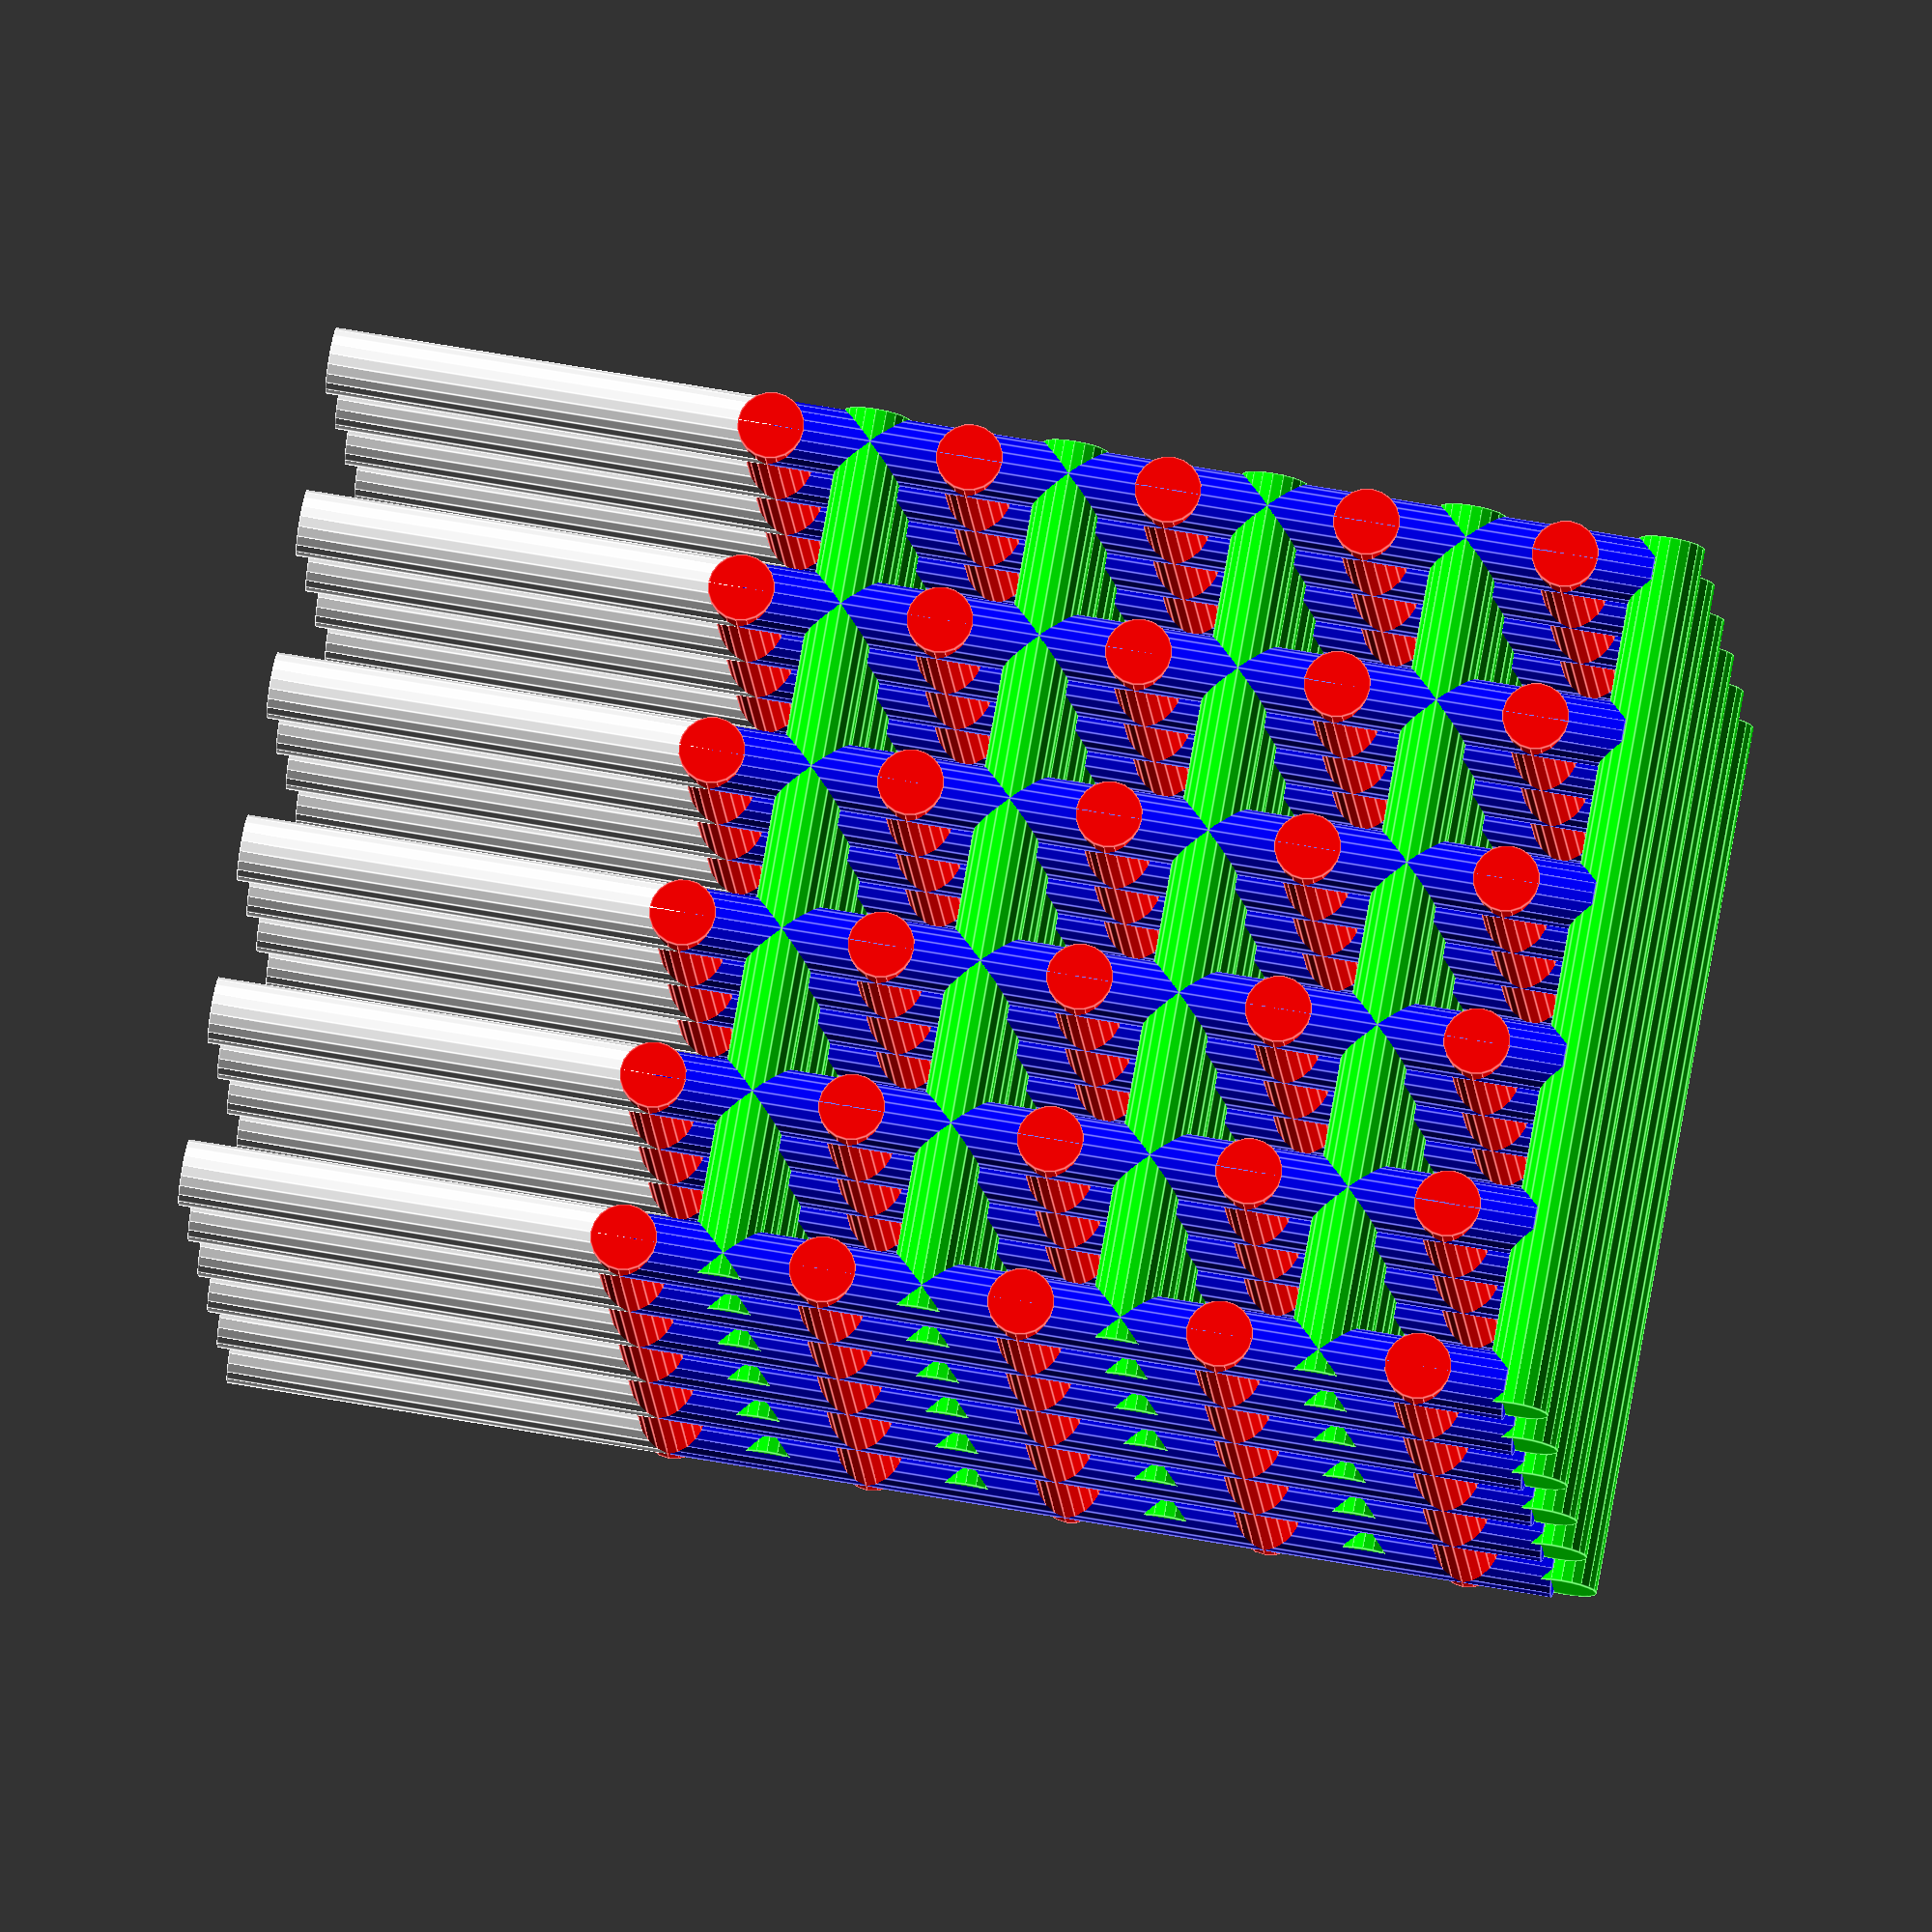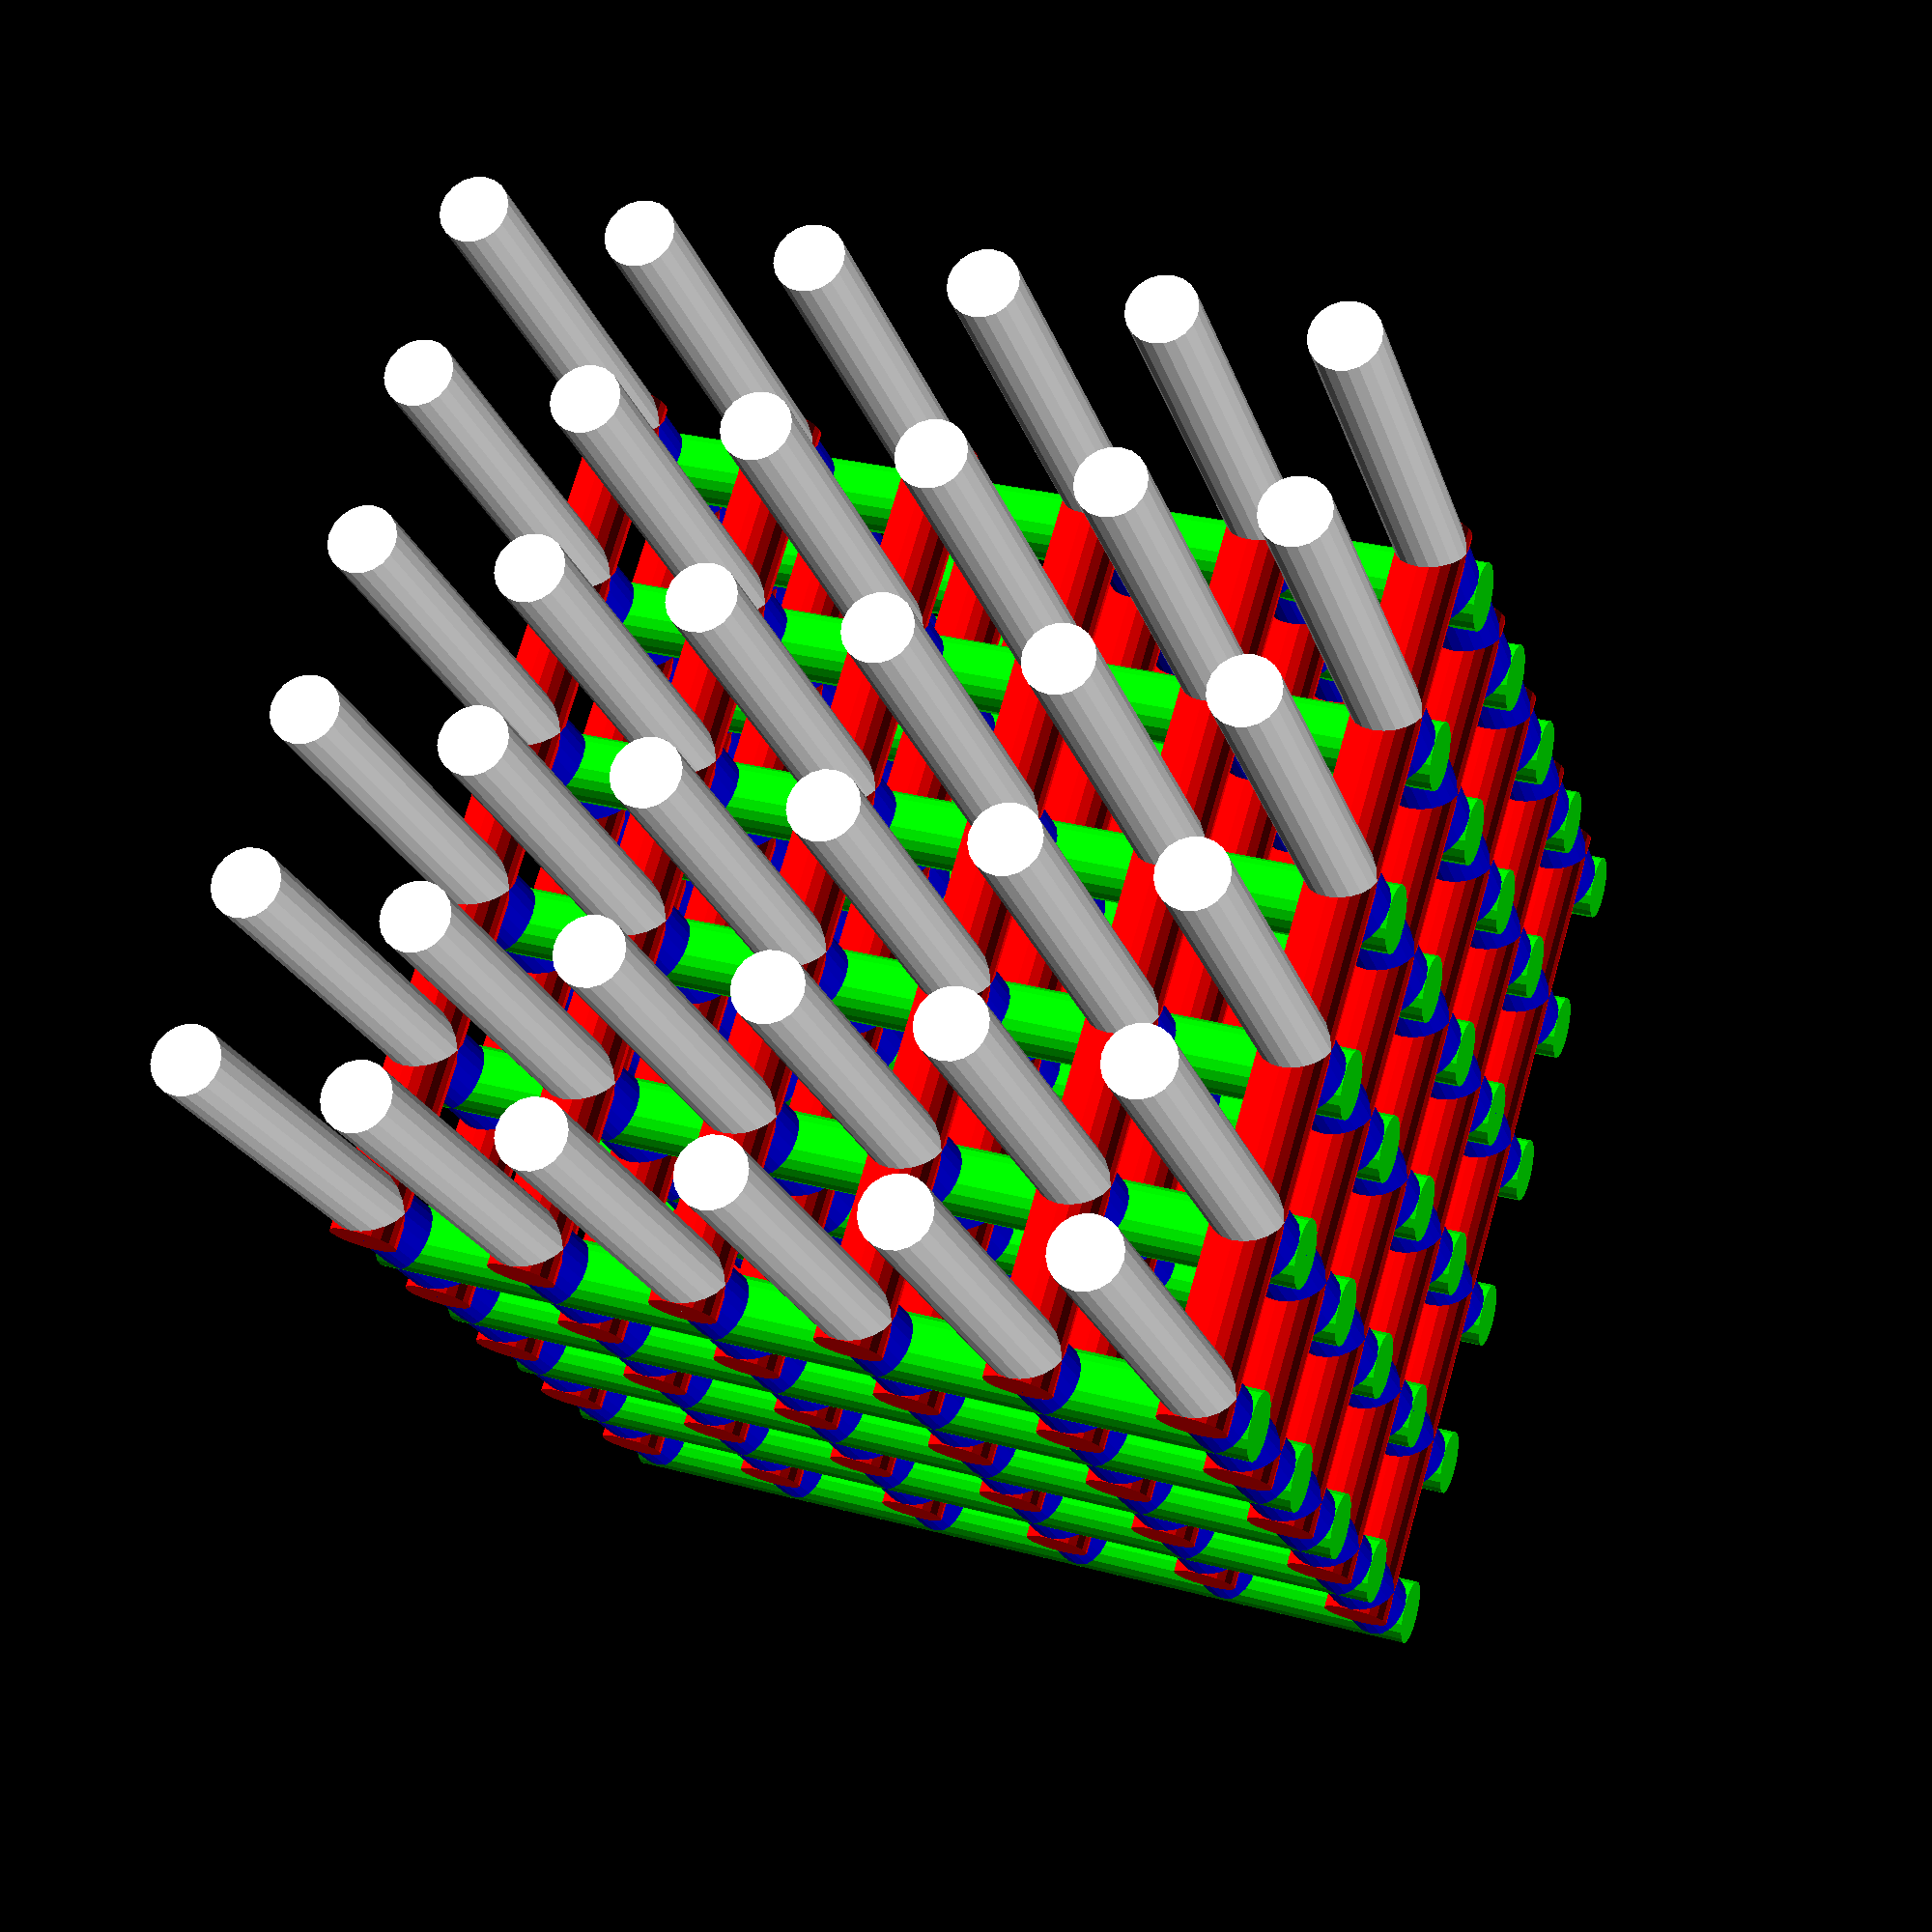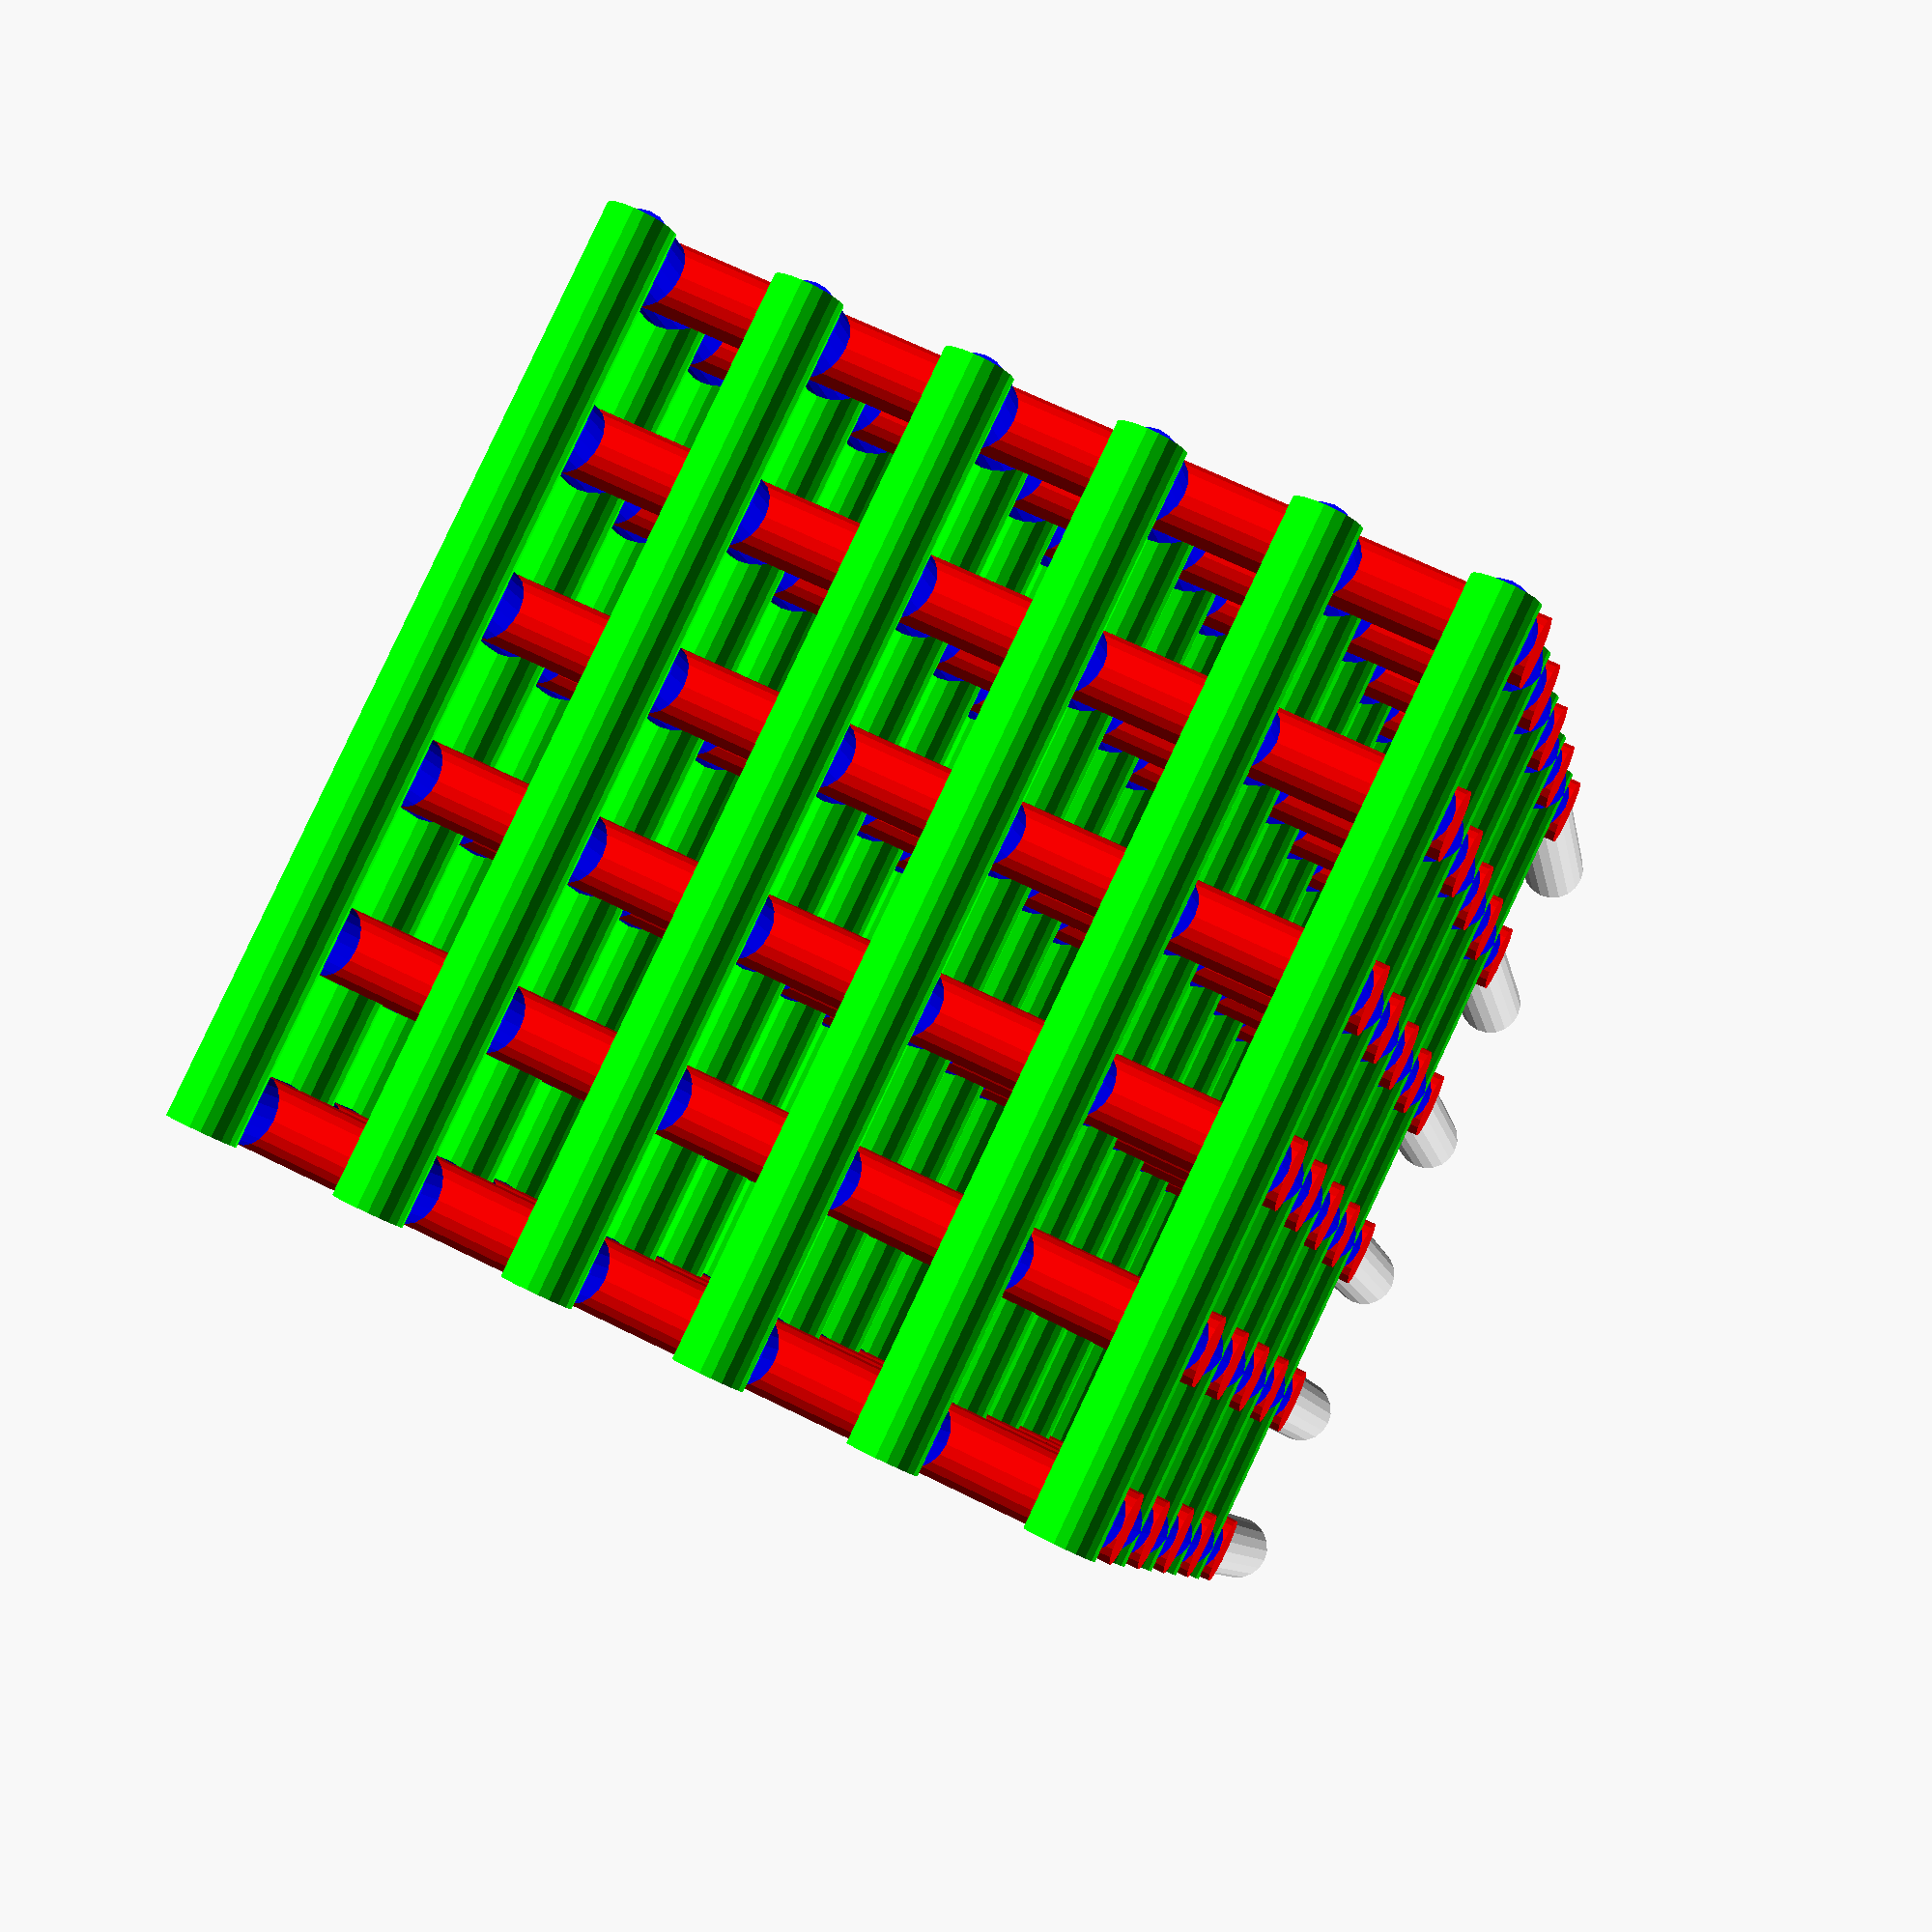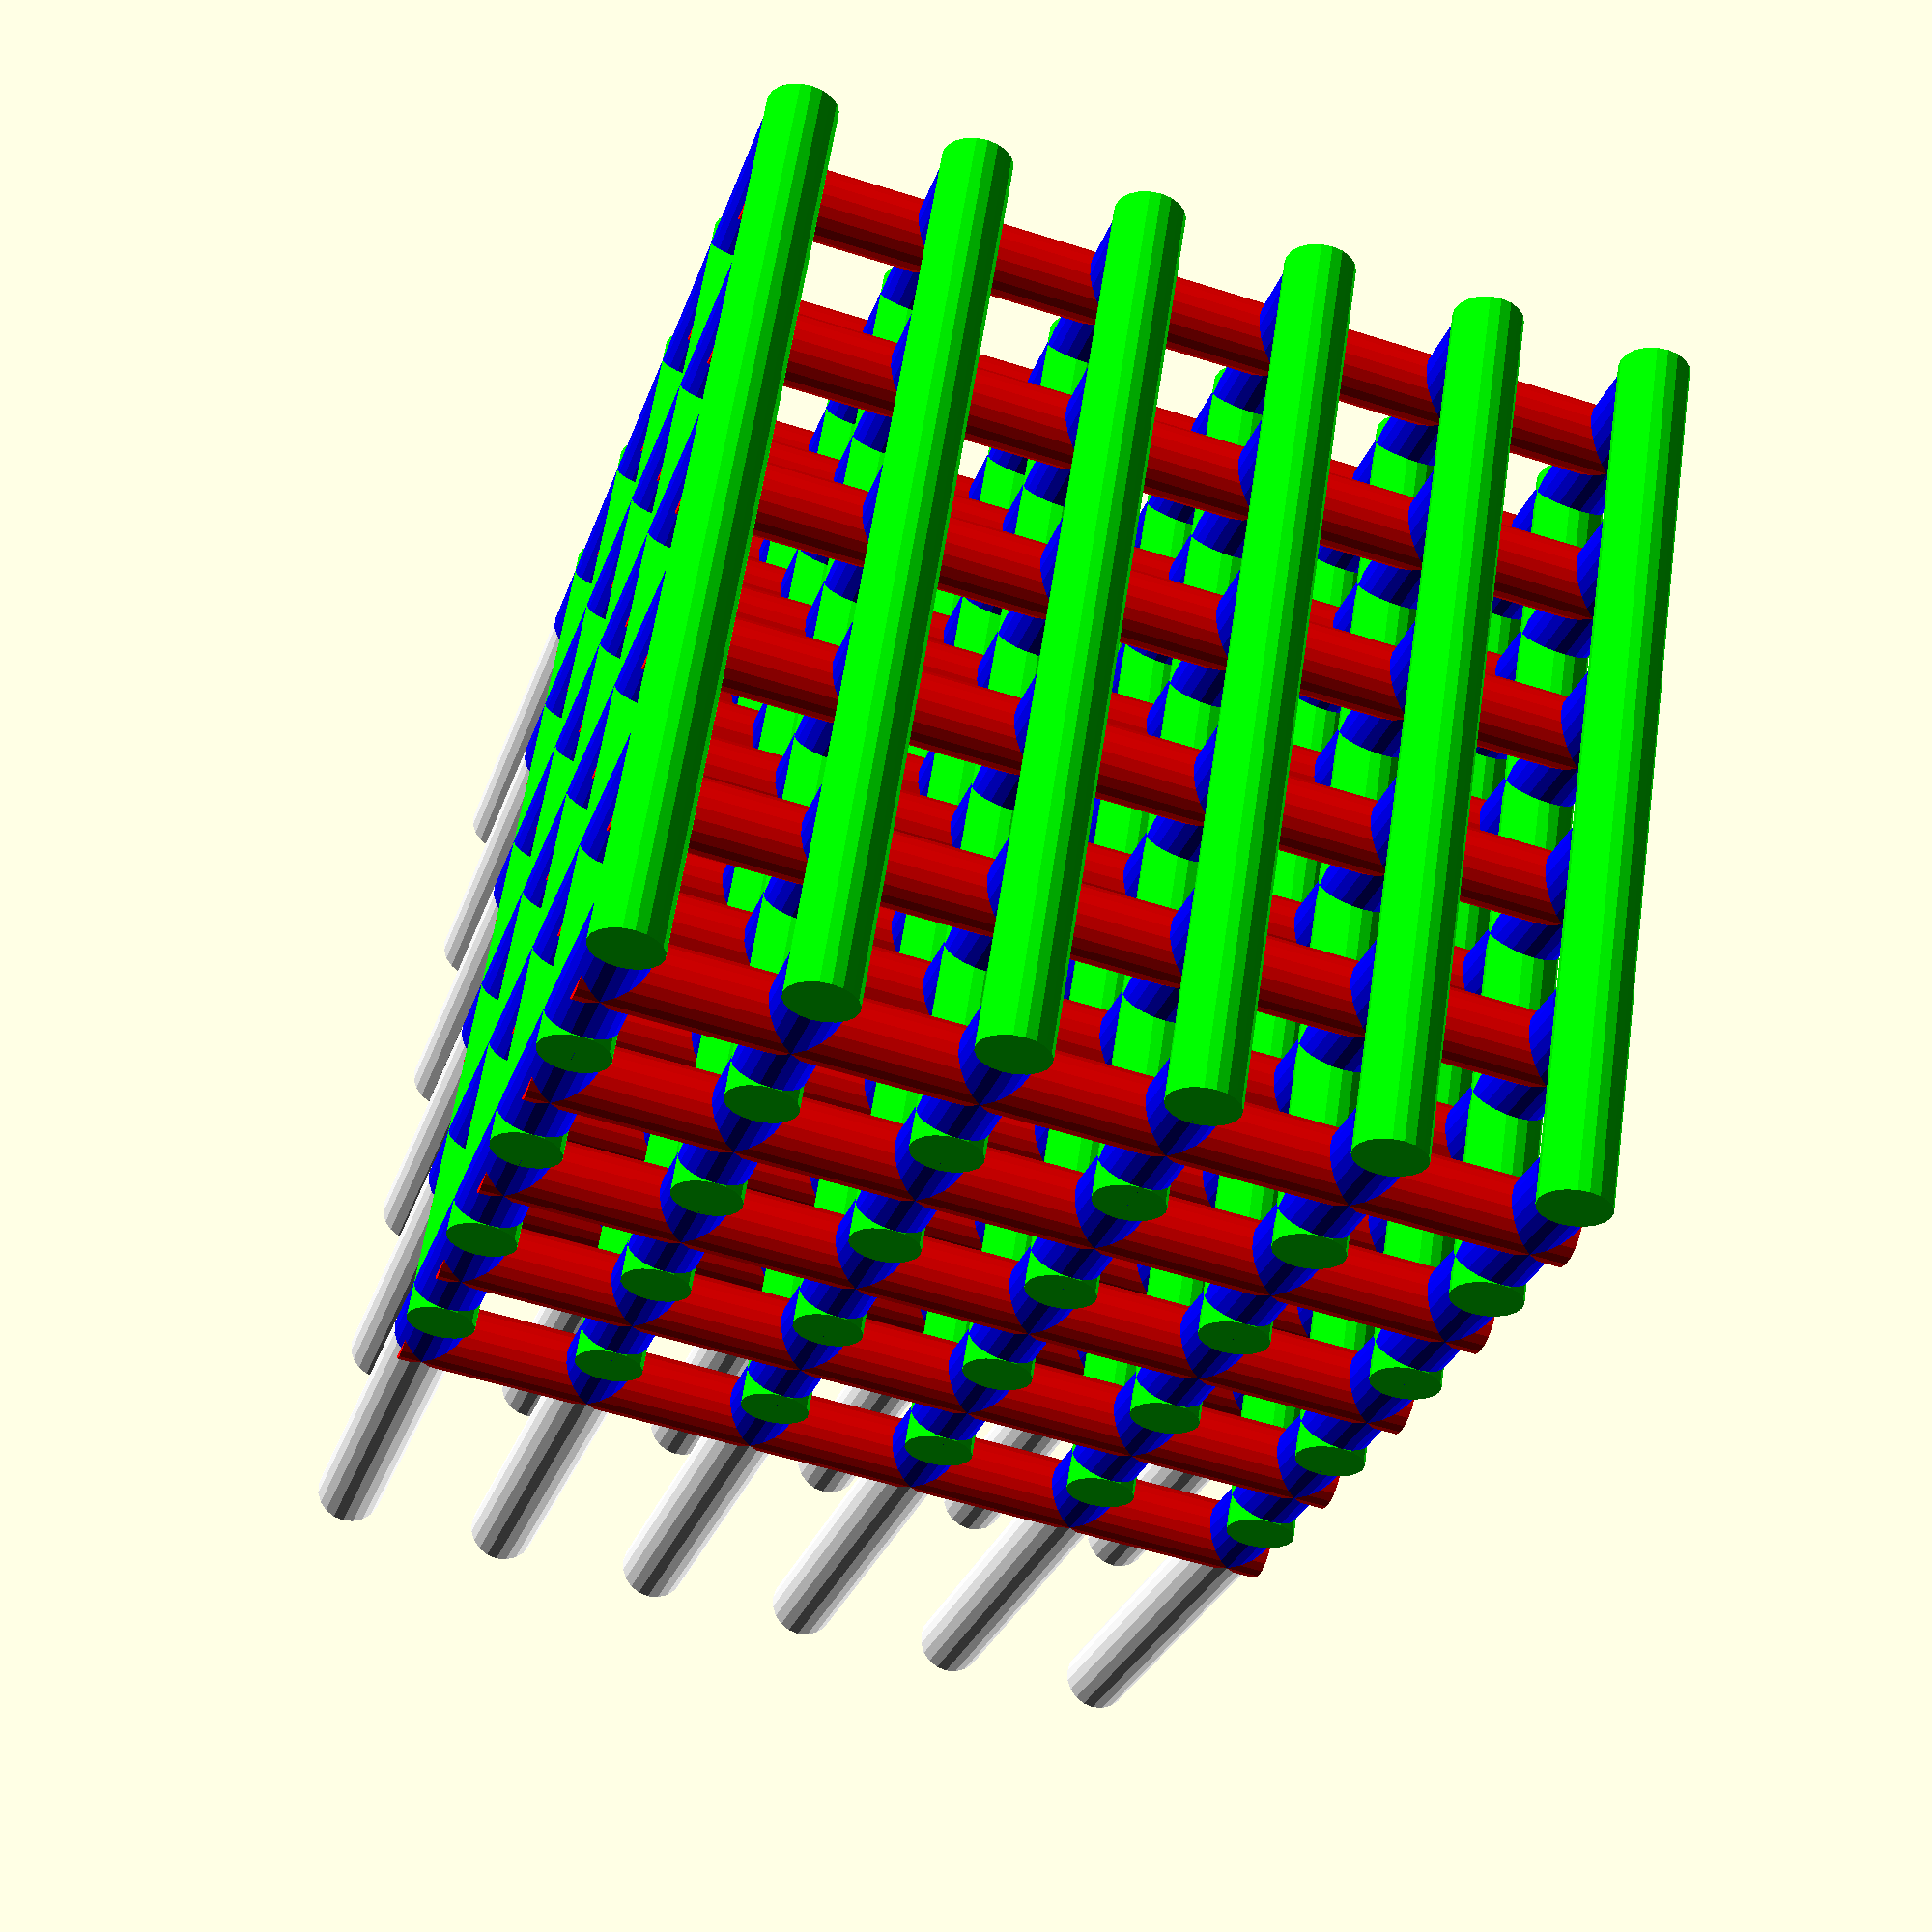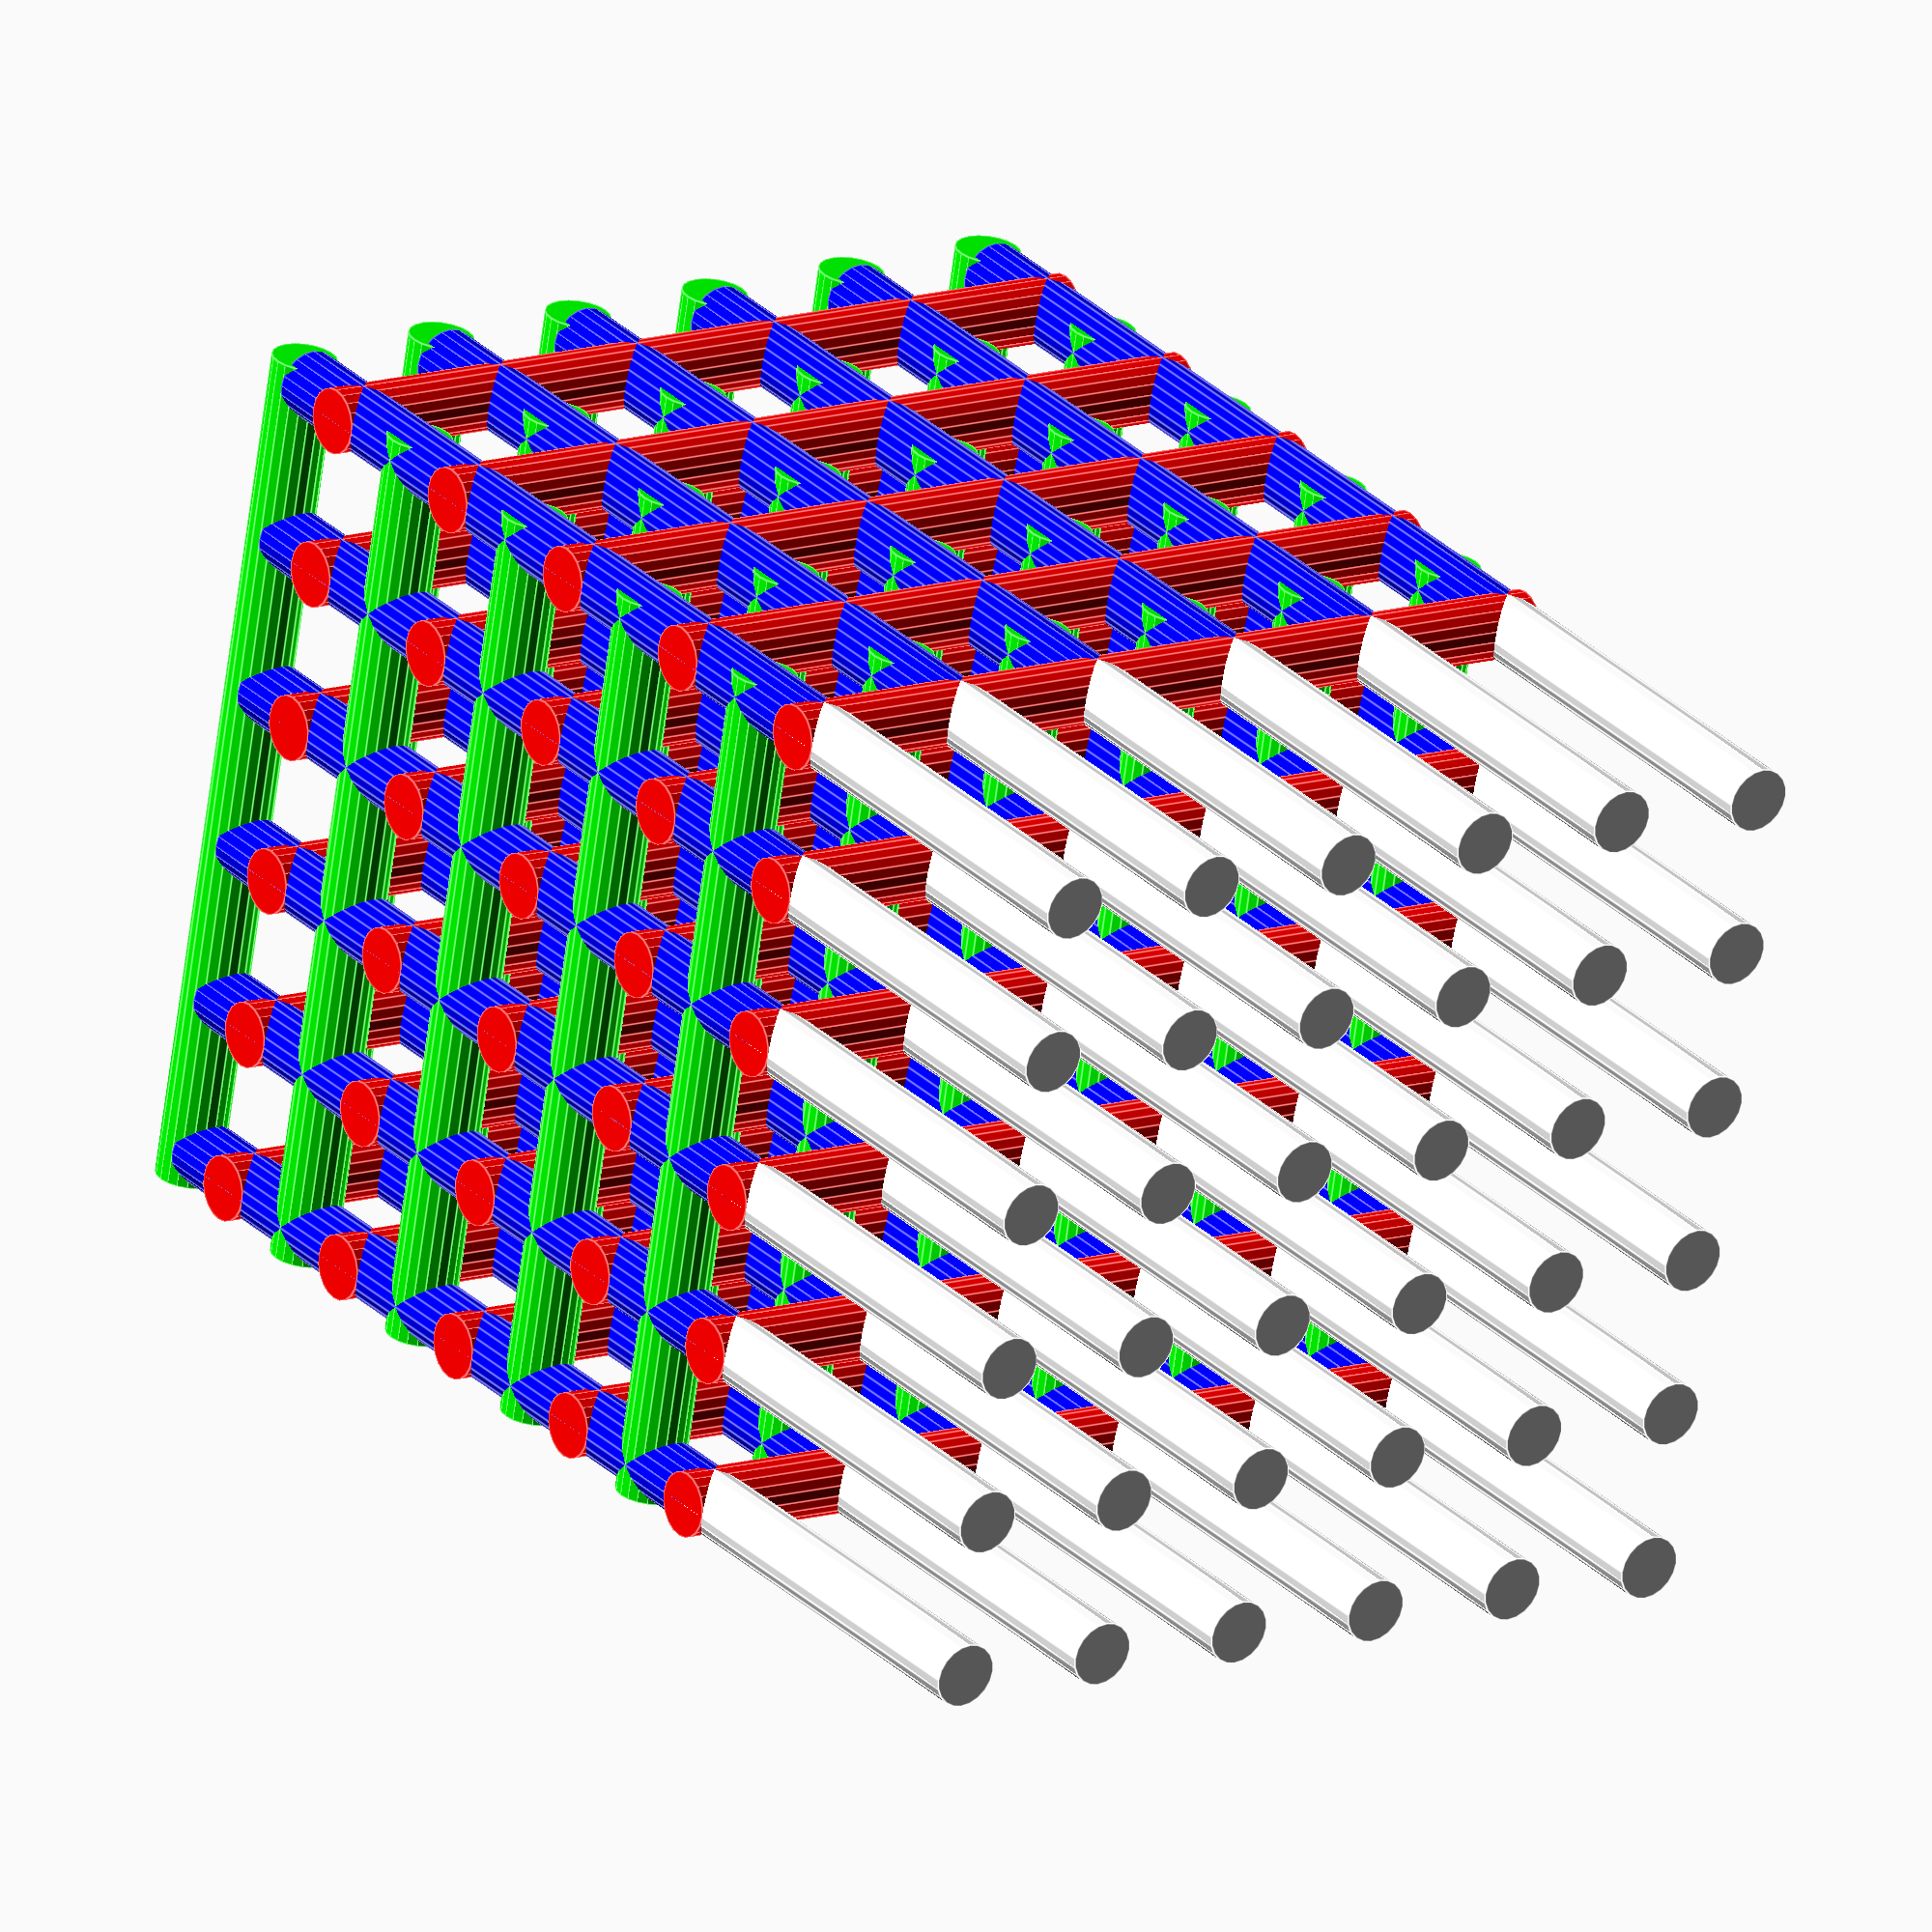
<openscad>
// global variables
size_x = 4;
size_y = 4;
size_z = 4;
$fn = 20;
support_height = 2;

sX = -size_x/2;
fX =  size_x/2;
sY = -size_y/2;
fY =  size_y/2;
sZ = 0;
fZ = size_z;

diameter_x = 0.3;
diameter_y = 0.3;
diameter_z = 0.3;

x_raster = 2.5 * diameter_x;
y_raster = 2.5 * diameter_y;
z_raster = 1.5 * max(diameter_x, diameter_y, diameter_z);
    translate([0,0,support_height])
    union(){
    for (dz = [sZ:(2*z_raster):fZ])
    translate([0,0,dz]){
    // Y-oriented, X-translated nodes
        for (dx = [sX:x_raster:fX]){
            translate([dx,-diameter_y/2,0])
            rotate(90, [1,0,0])
            color([1,0,0])
            cylinder(h = size_y, d = diameter_x, center=true);
            }
        // X-oriented, Y-translated nodes
        translate([0,0, z_raster])    
        for (dy = [sY:y_raster:fY]){
            translate([-diameter_x/2,dy,0])
            rotate(90,[0,1,0])
            color([0,1,0])
            cylinder(h = size_x, d = diameter_y, center = true);
        }
    }
    for (dx = [sX:x_raster:fX])
    for (dy = [sY:y_raster:fY])
    {
        translate([dx,dy,0])
        color([0,0,1])
        cylinder(h = size_z, d = diameter_z);
        
    }
    for (dx = [sX:x_raster:fX])
    for (dy = [sY:y_raster:fY])
    for (dz = [sZ:z_raster:fZ]) translate([dx, dy, dz]) sphere(0.12);

    for (dx = [sX:(x_raster):fX])
    for (dy = [sY:(y_raster):fY])
    {
        translate([dx,dy,-support_height])
        color([1,1,1])
        cylinder(h = support_height, d = diameter_z);
    }
}
</openscad>
<views>
elev=300.1 azim=161.8 roll=280.6 proj=o view=edges
elev=20.1 azim=343.6 roll=194.8 proj=p view=wireframe
elev=8.2 azim=295.6 roll=8.9 proj=p view=wireframe
elev=27.5 azim=278.7 roll=343.7 proj=p view=wireframe
elev=151.6 azim=80.9 roll=34.7 proj=o view=edges
</views>
